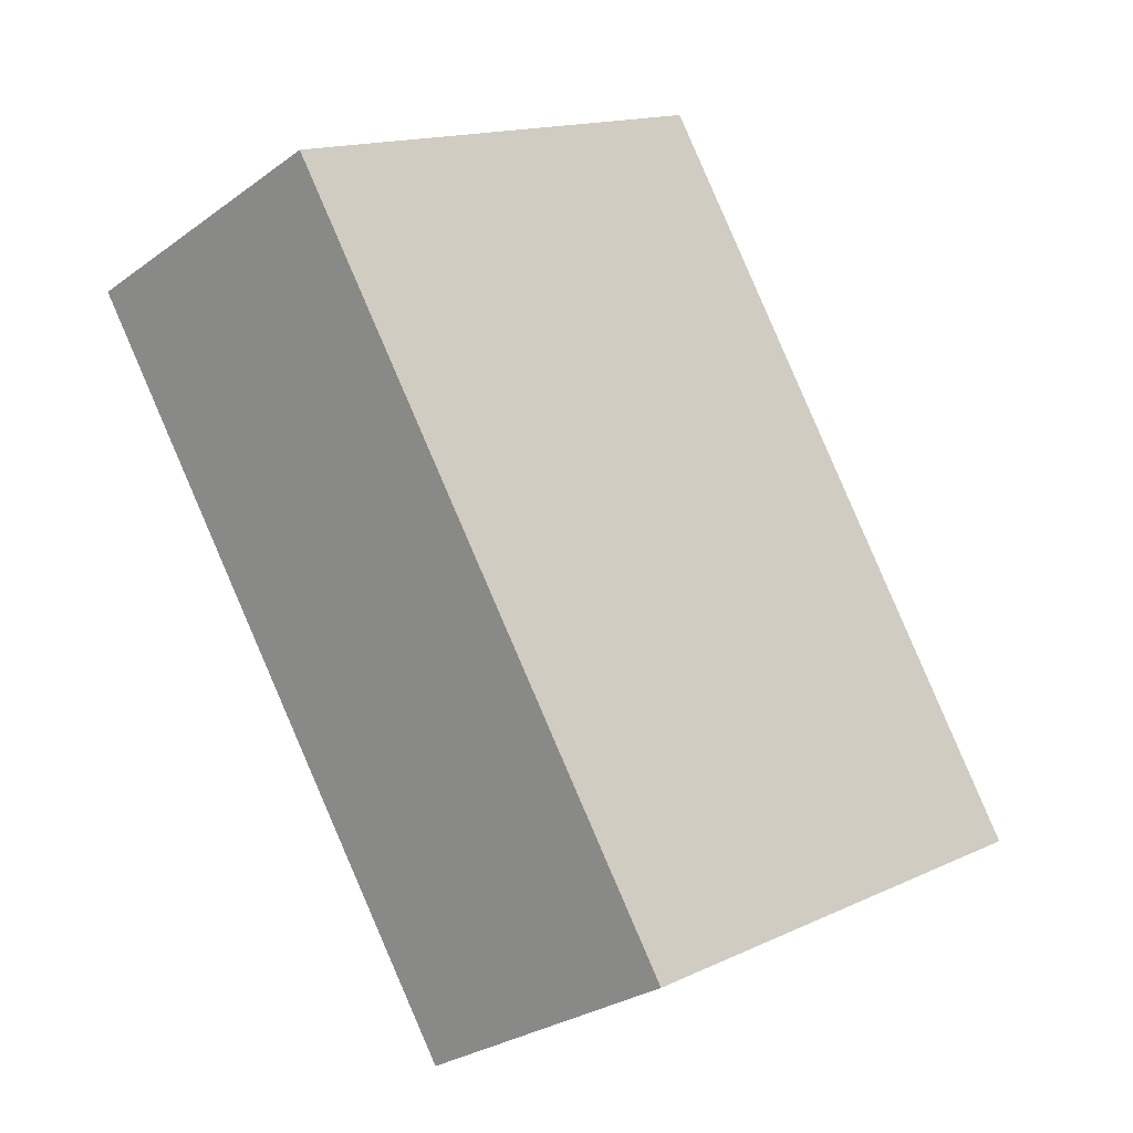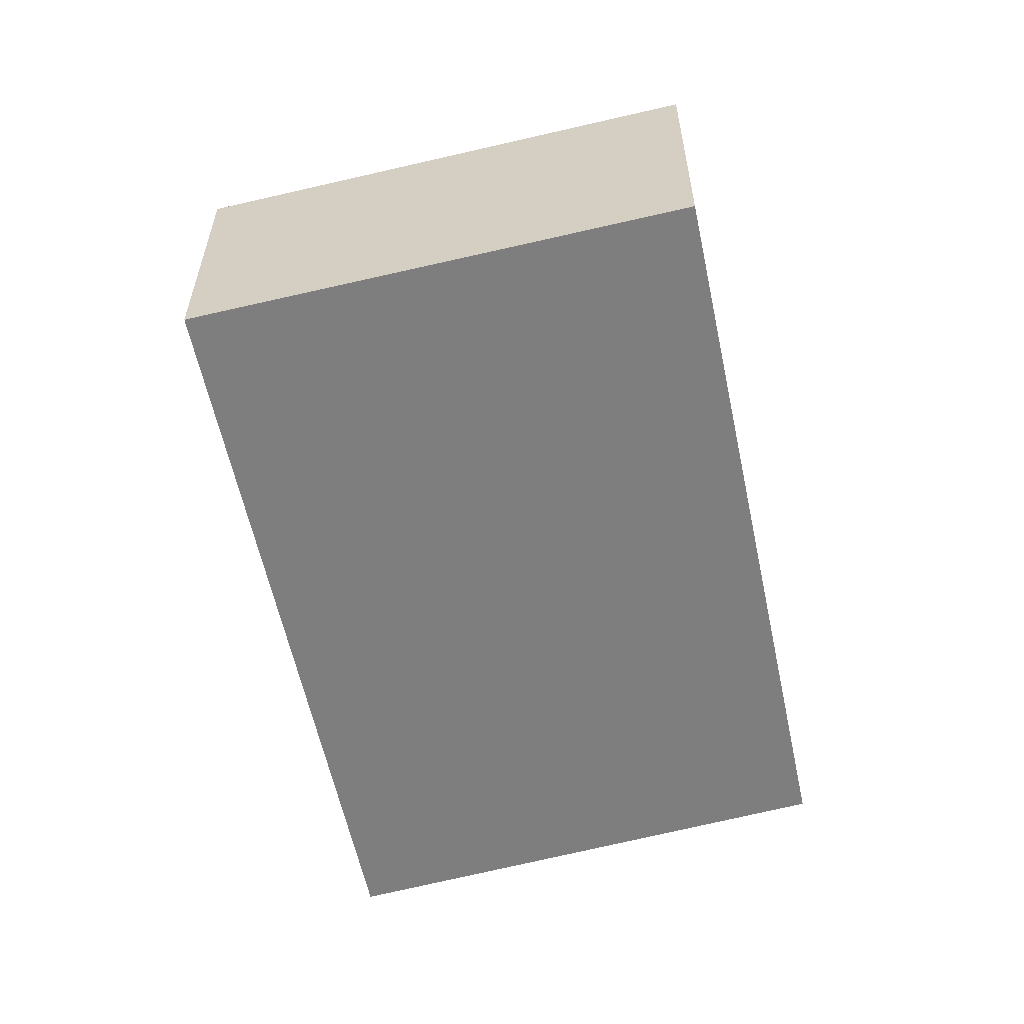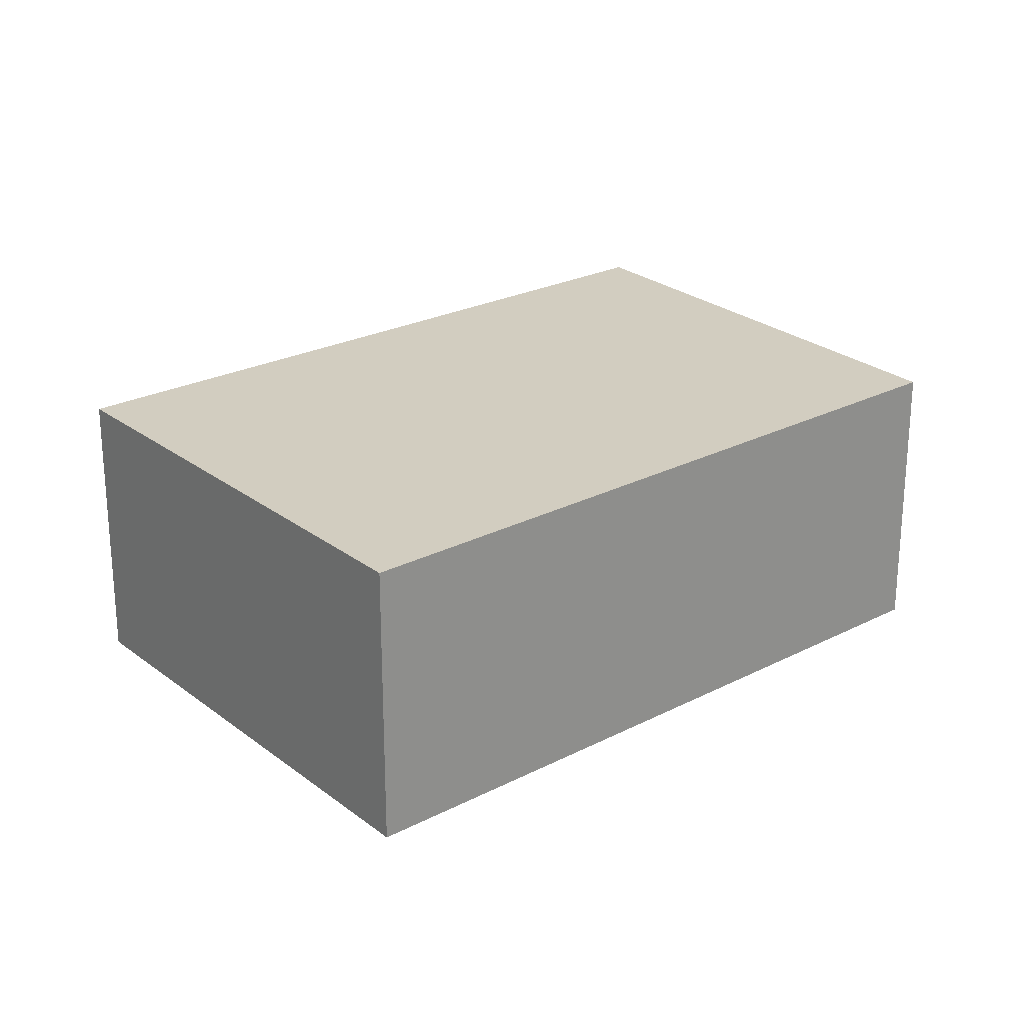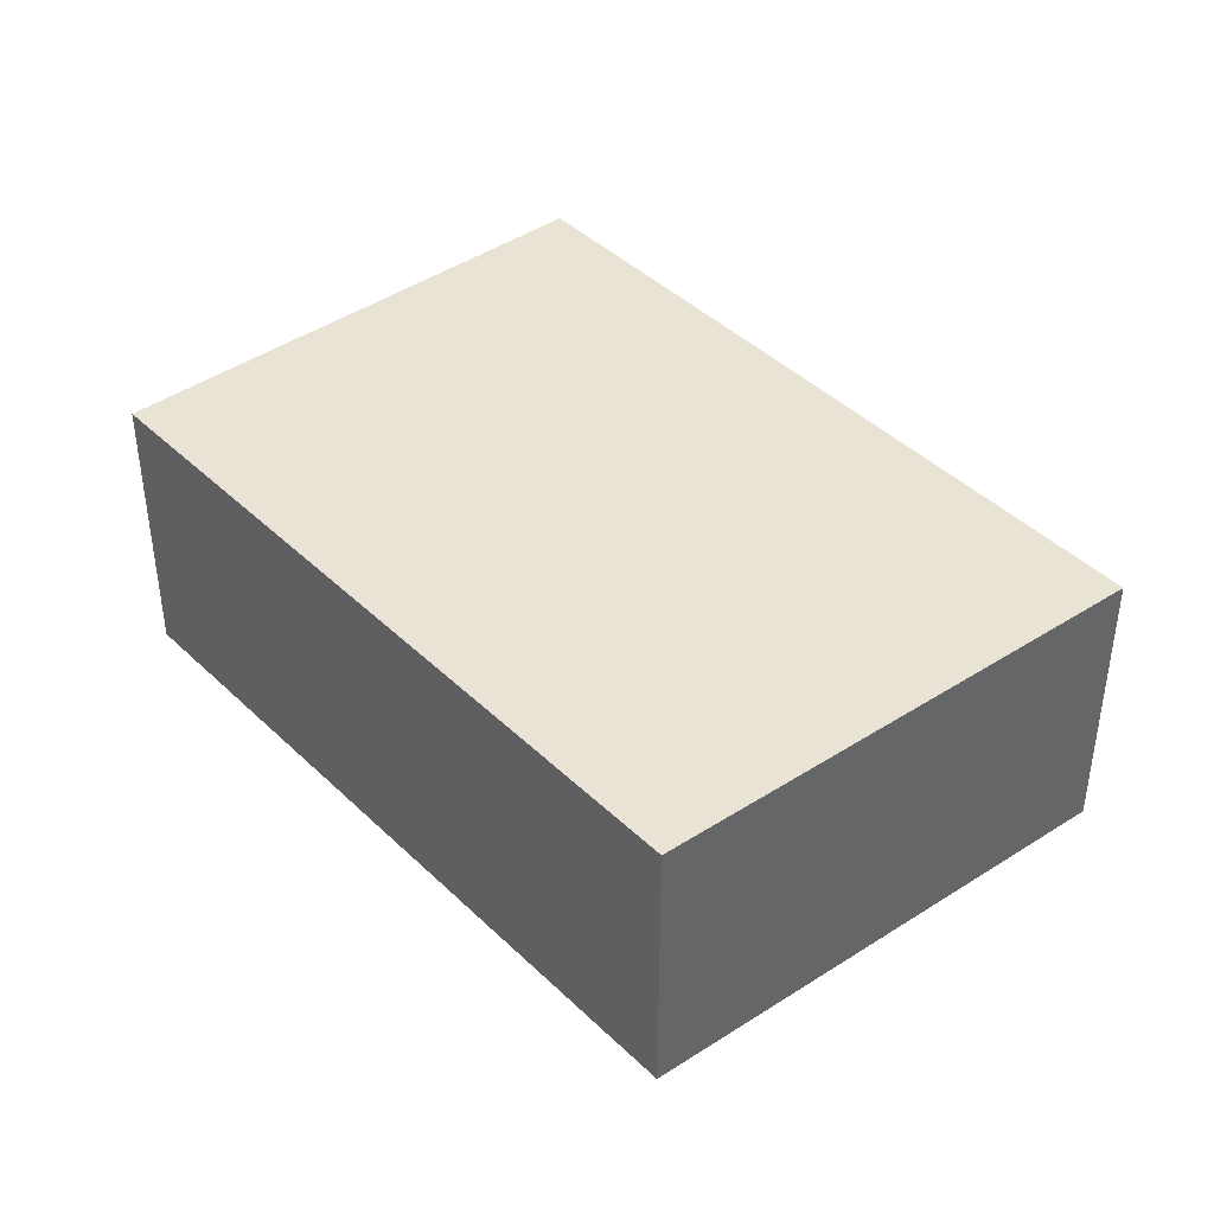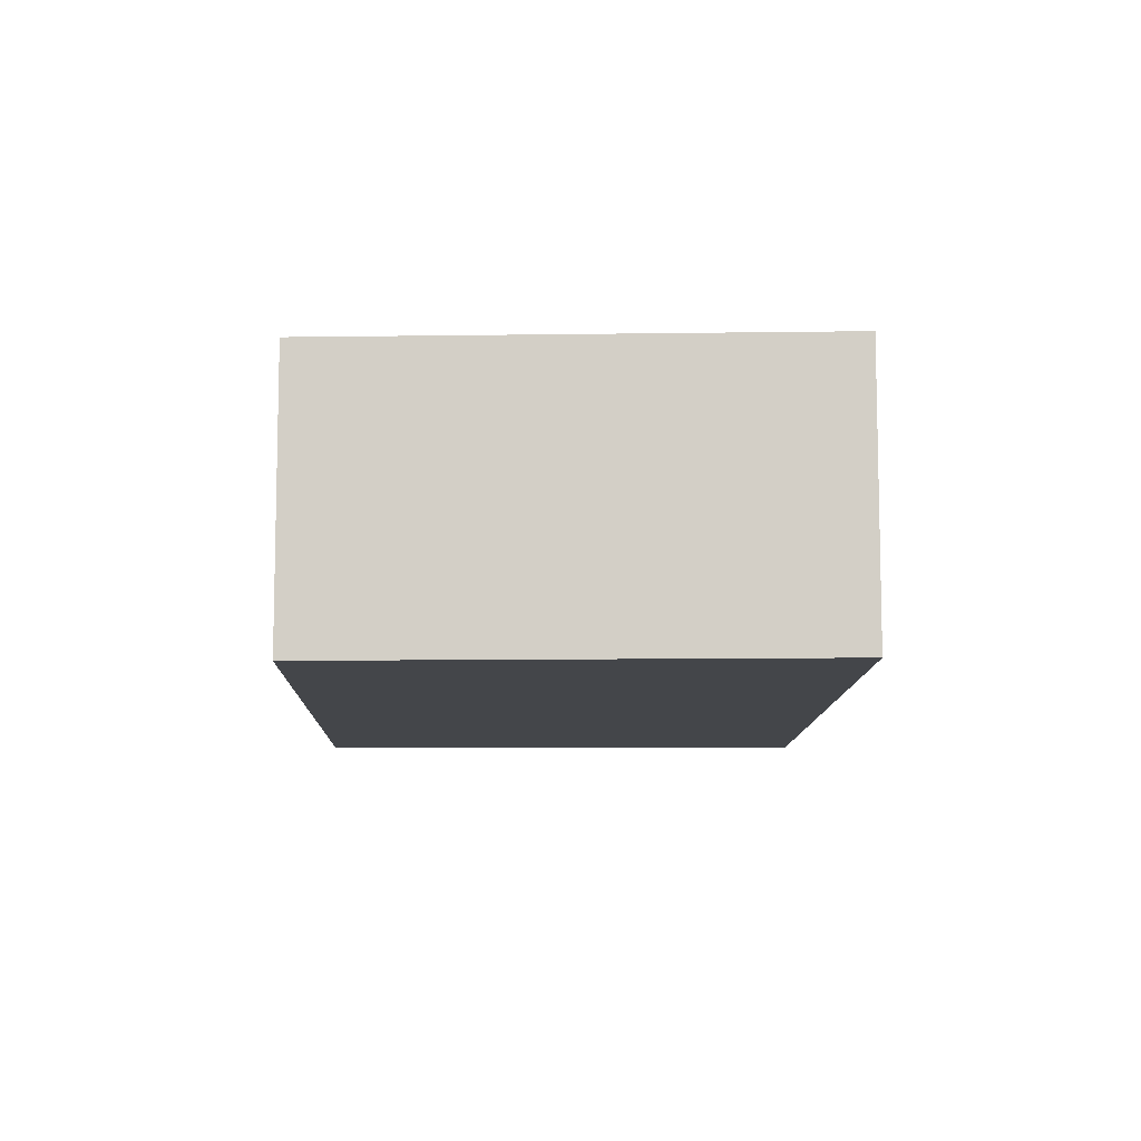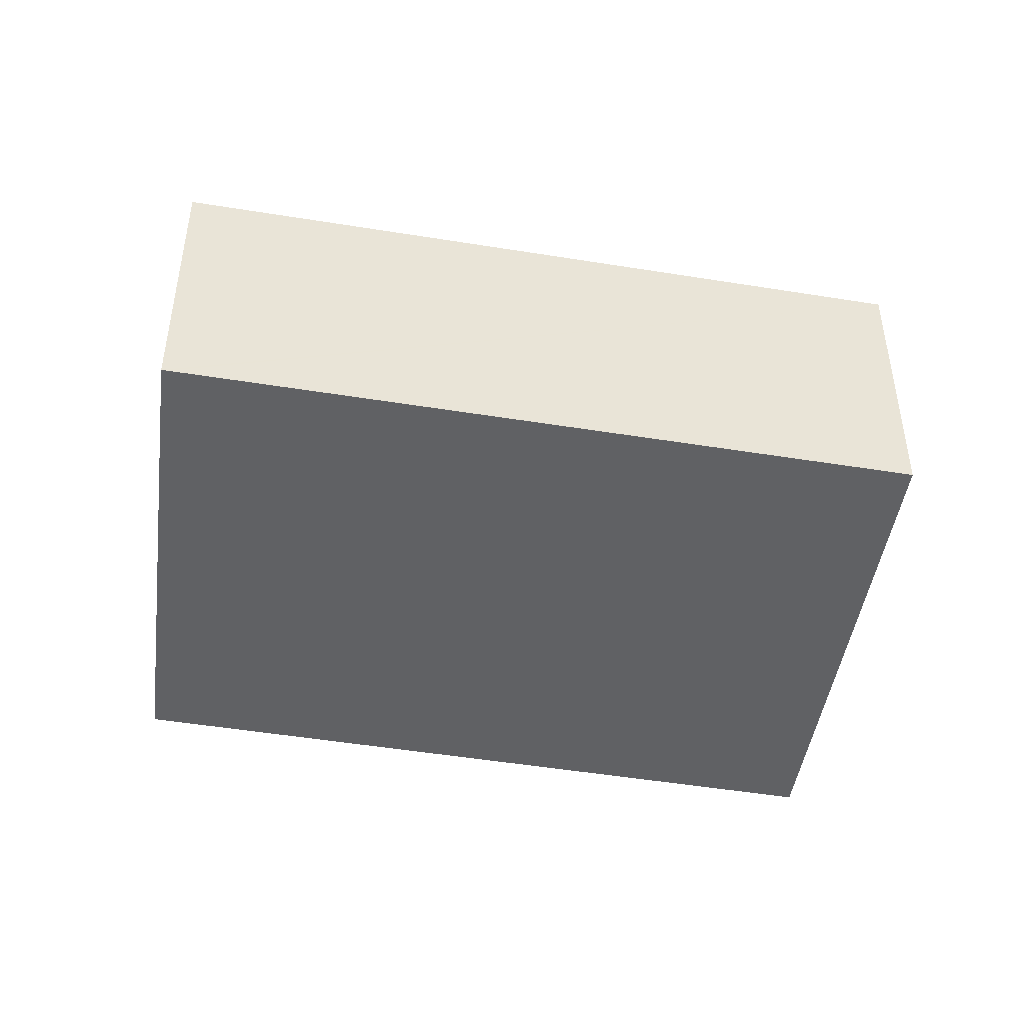
<metadata>
{"format":"obj","ext":"obj","renderer":"f3d","projection":"perspective","resolution":1024,"background":"white","views":[{"elev":-27.8,"azim":137.8,"up":"+Z"},{"elev":-59.4,"azim":44.3,"up":"+Y"},{"elev":24.4,"azim":81.9,"up":"+Y"},{"elev":42.2,"azim":171.2,"up":"+Y"},{"elev":-9.8,"azim":-149.0,"up":"+Y"},{"elev":-47.0,"azim":-68.3,"up":"+Y"}]}
</metadata>
<code>
v  0.028 2.62 0.045
v  1.385 2.62 -0.762
v  0 2.62 1.604e-16
v  0.281 2.62 0.447
v  4.173 2.62 -2.295
v  7.867 2.62 3.526
v  3.542 2.62 5.642
v  3.751 2.62 5.974
v  0 0 0
v  0.028 -2.755e-18 0.045
v  3.542 -3.455e-16 5.642
v  3.751 -3.658e-16 5.974
v  0.281 -2.737e-17 0.447
v  7.867 -2.159e-16 3.526
v  4.173 1.405e-16 -2.295
v  1.385 4.666e-17 -0.762
g defaultobject
f 1 2 3
f 2 1 4
f 2 4 5
f 5 4 6
f 6 4 7
f 6 7 8
f 9 1 3
f 1 9 4
f 4 9 7
f 7 9 8
f 8 9 10
f 8 10 11
f 8 11 12
f 11 10 13
f 12 6 8
f 6 12 14
f 14 5 6
f 5 14 15
f 2 9 3
f 9 2 5
f 9 5 16
f 16 5 15
f 12 15 14
f 15 12 11
f 15 11 13
f 15 13 10
f 15 10 16
f 16 10 9

</code>
